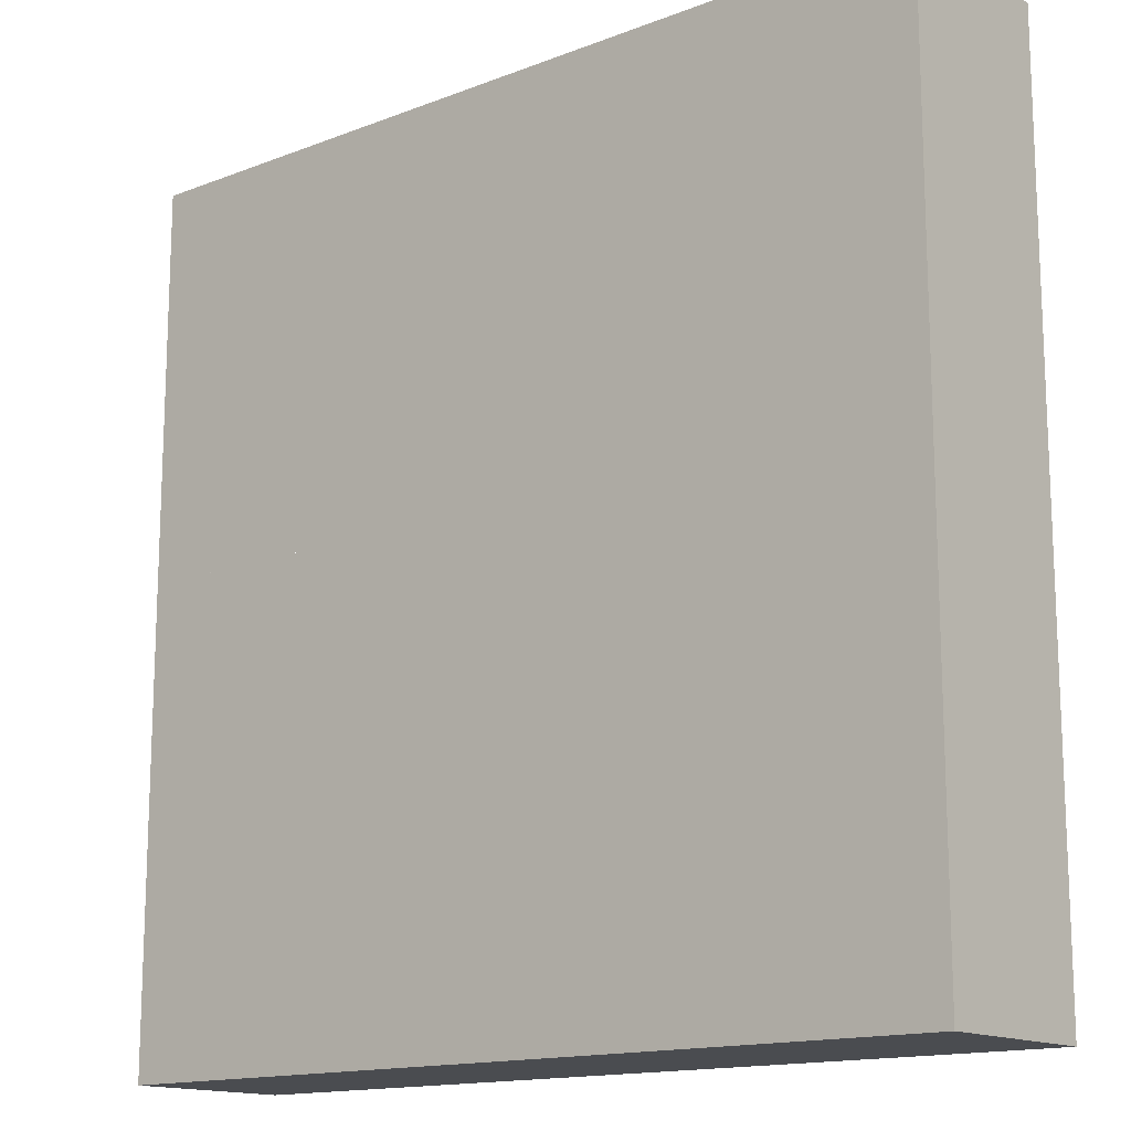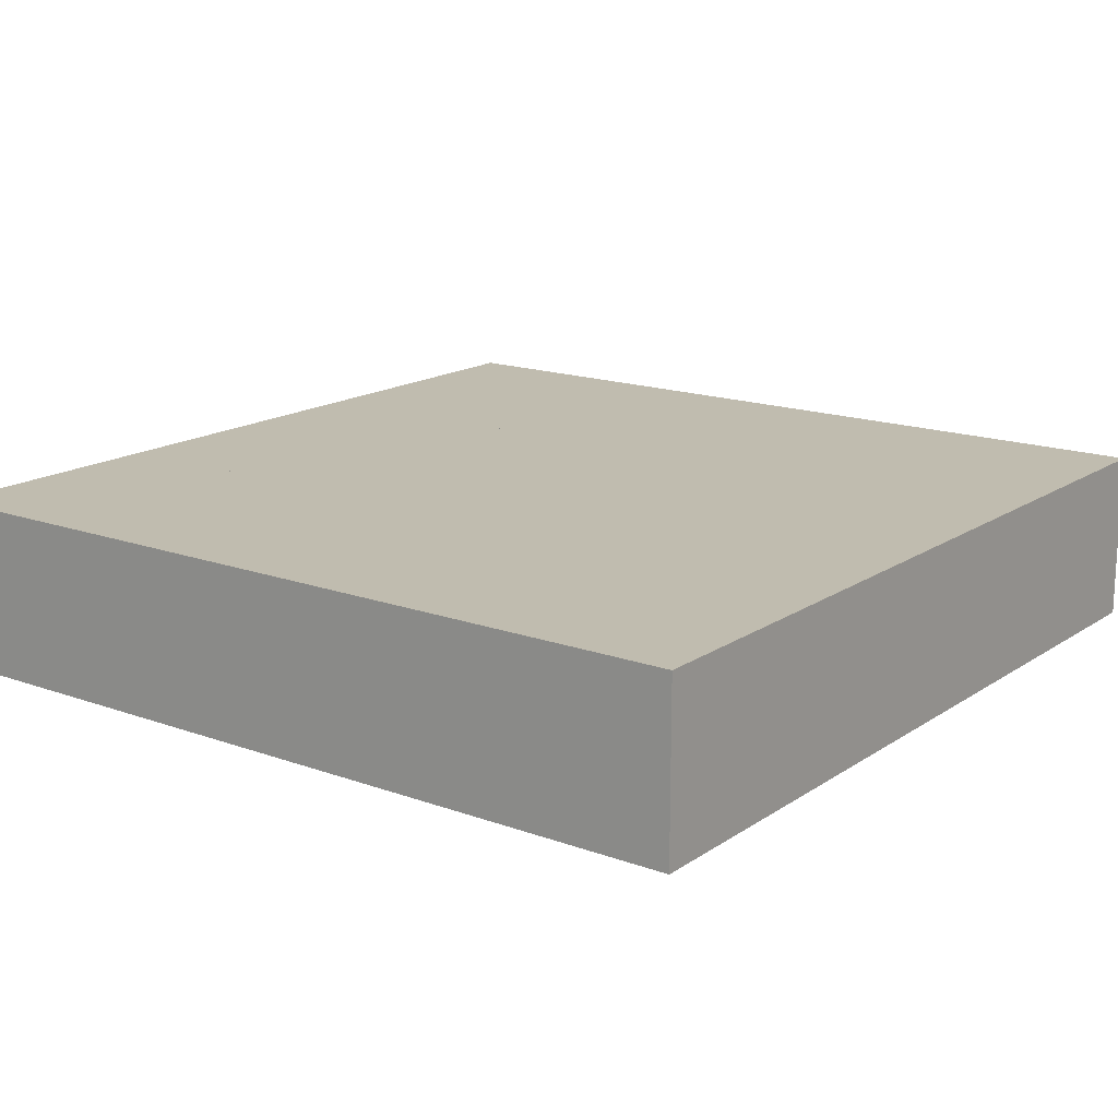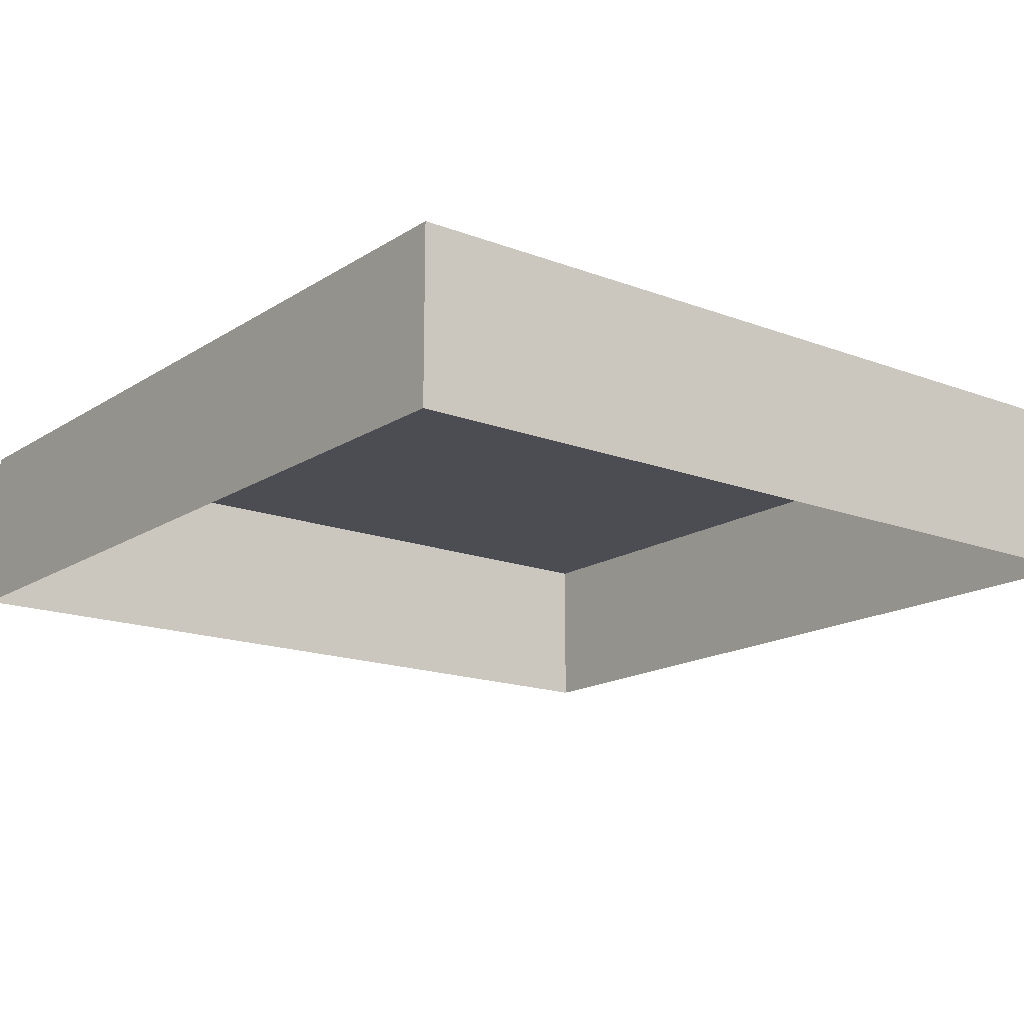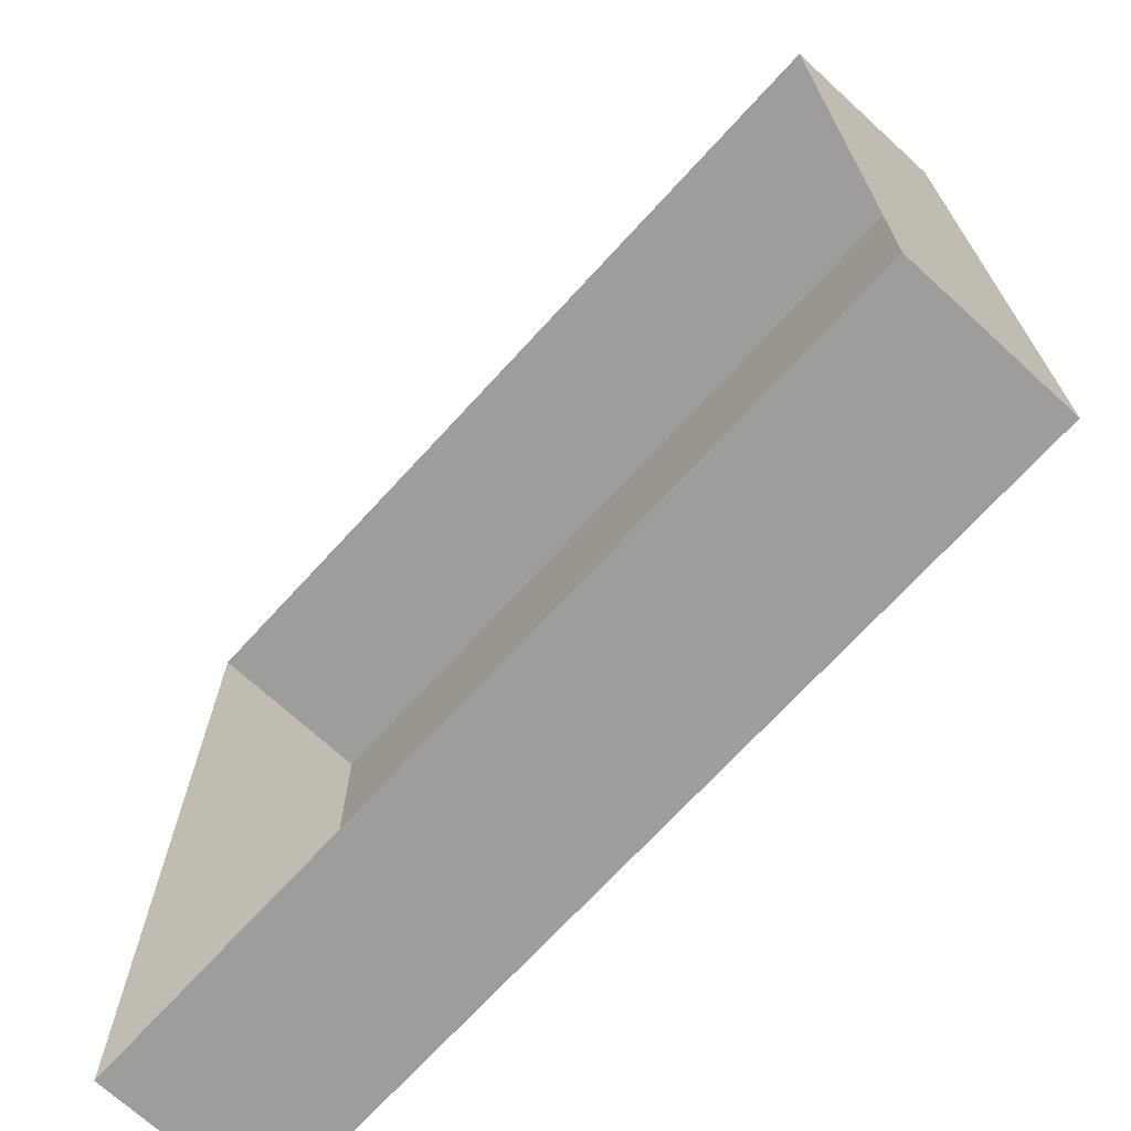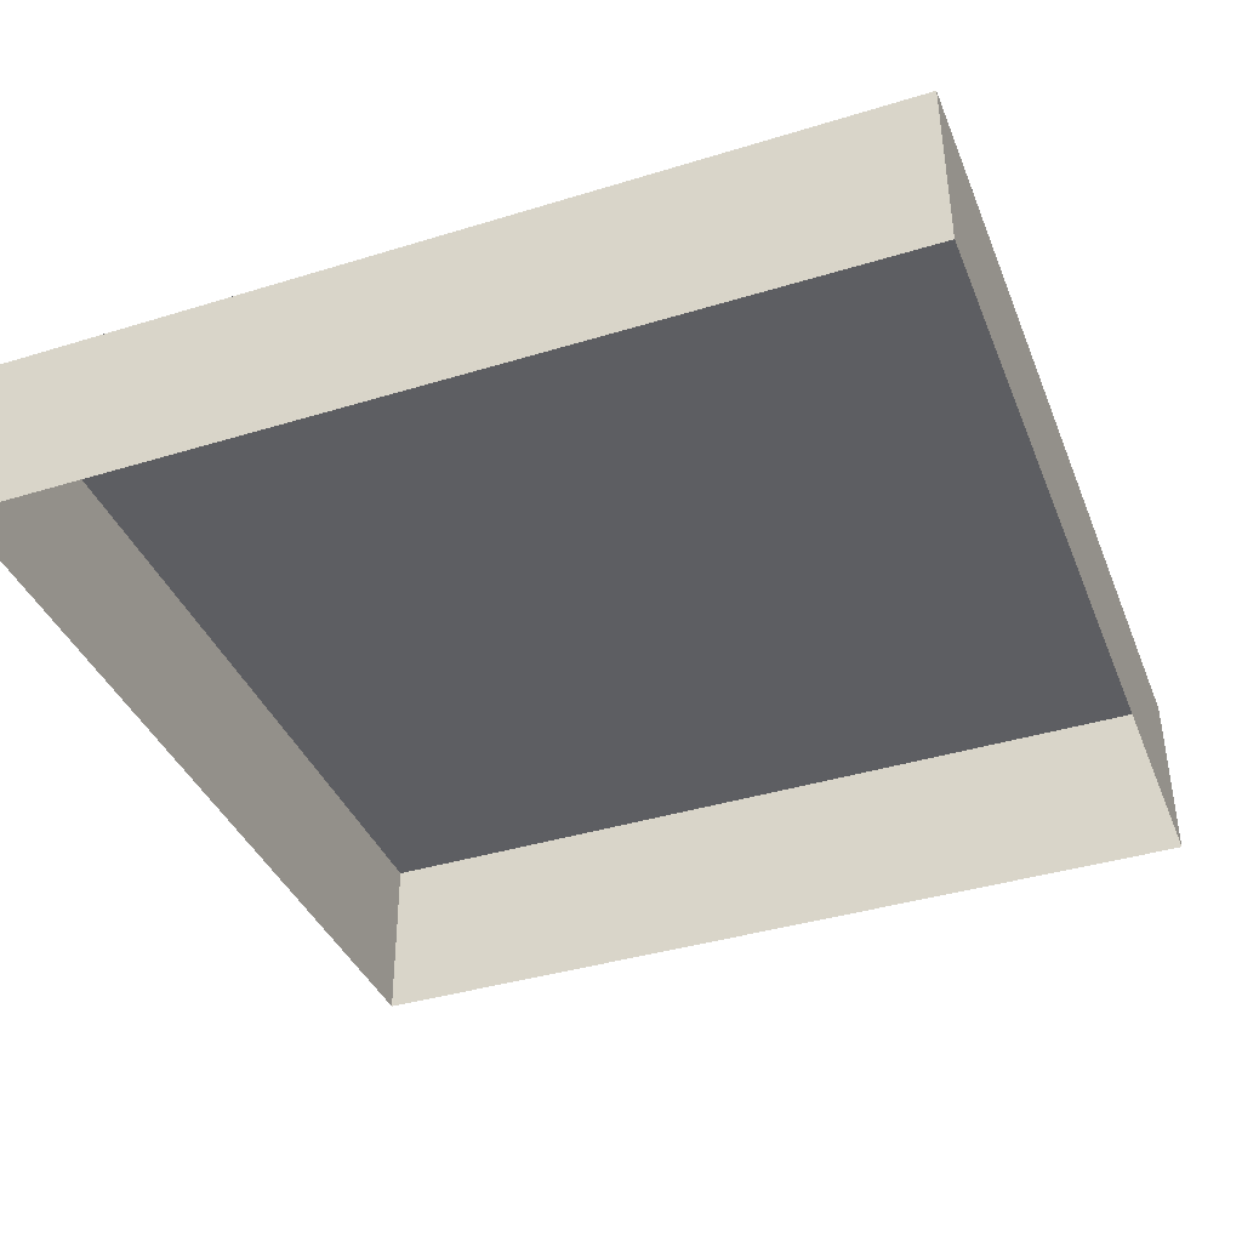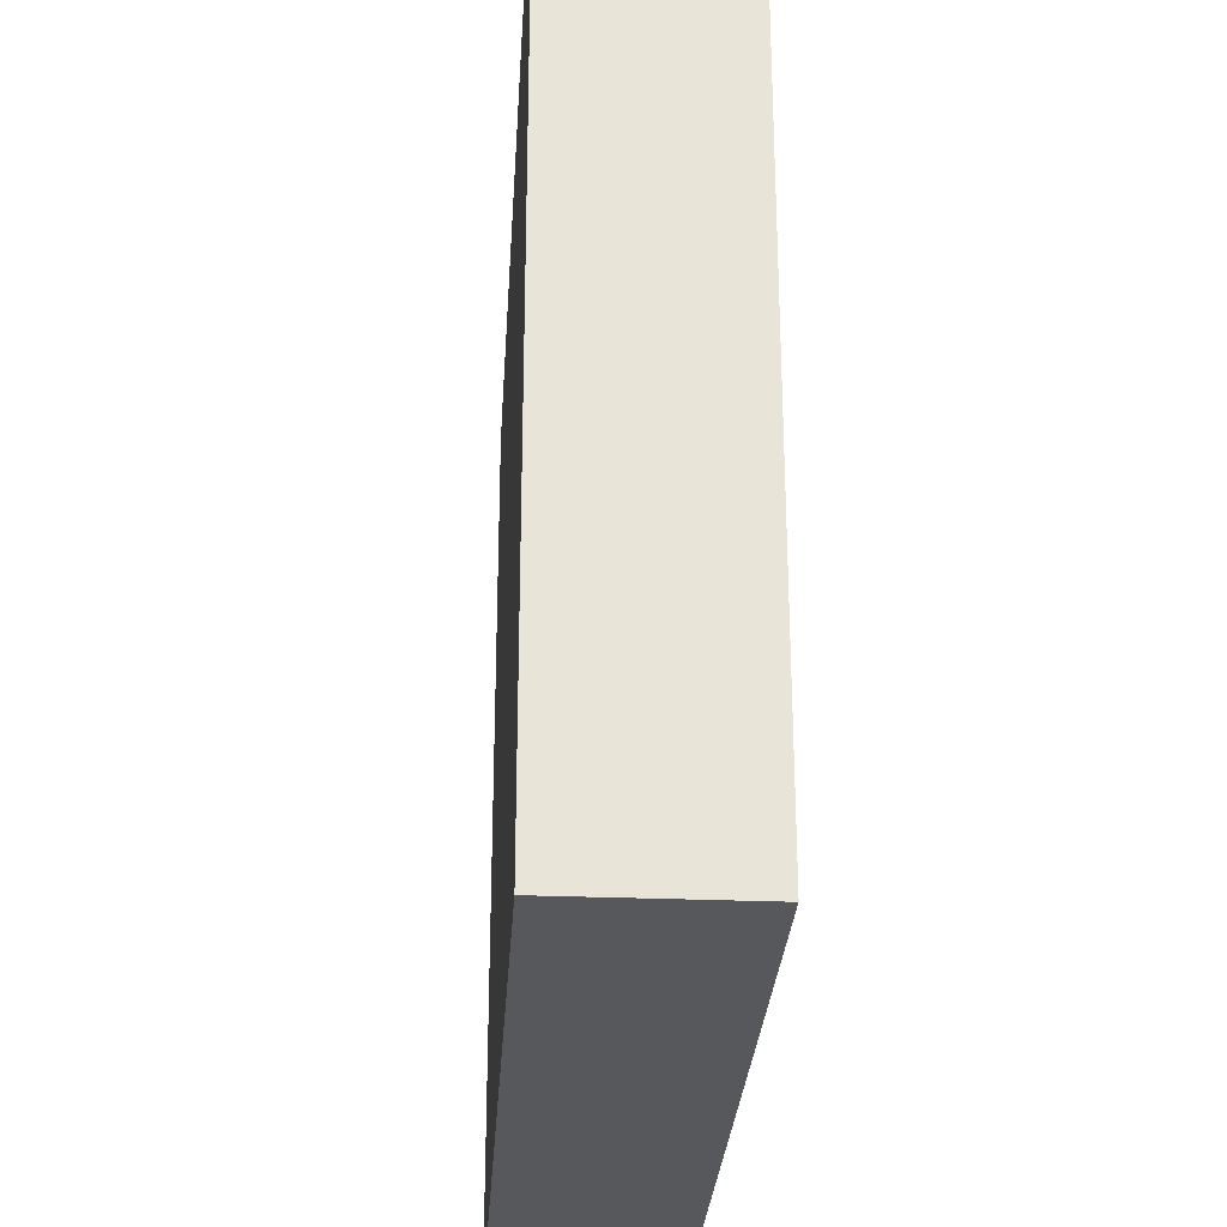
<metadata>
{"format":"obj","ext":"obj","renderer":"f3d","projection":"perspective","resolution":1024,"background":"white","views":[{"elev":-14.7,"azim":-140.2,"up":"+Z"},{"elev":16.3,"azim":-143.3,"up":"+Y"},{"elev":-16.4,"azim":142.1,"up":"+Y"},{"elev":-70.6,"azim":47.5,"up":"+Z"},{"elev":-39.2,"azim":-159.1,"up":"+Y"},{"elev":-28.6,"azim":-93.5,"up":"+Z"}]}
</metadata>
<code>
o MAP01
v -192 0 192
v -192 76.8 192
v -192 76.8 -192
v -192 0 -192
v 192 76.8 -192
v 192 0 -192
v 192 76.8 192
v 192 0 192
v 24 76.8 -80
v 192 76.8 -80
v 24 76.8 -96
v 192 76.8 -48
v 8 76.8 -80
v 0 76.8 -48
v 0 76.8 -64
v 192 76.8 16
v -16 76.8 -48
v 80 76.8 -16
v 80 76.8 16
v 192 76.8 32
v 48 76.8 16
v 32 76.8 32
v 192 76.8 64
v -32 76.8 32
v 48 76.8 48
v 48 76.8 64
v -28 76.8 52
v 32 76.8 52
v 32 76.8 48
v -28 76.8 44
v -48 76.8 48
v -36 76.8 48
v -36 76.8 44
v -48 76.8 16
v -36 76.8 52
v -80 76.8 48
v 32 76.8 64
v 192 76.8 80
v 24 76.8 80
v 24 76.8 64
v -8 76.8 80
v 8 76.8 80
v 8 76.8 64
v -8 76.8 64
v -24 76.8 80
v 8 76.8 -96
v -16 76.8 -64
v 48 76.8 -16
v 32 76.8 -32
v -24 76.8 64
v -80 76.8 16
v -32 76.8 -32
f 1 2 3 4
f 4 3 5 6
f 6 5 7 8
f 8 7 2 1
f 9 10 5
f 11 9 5
f 12 10 13
f 14 12 13
f 15 14 13
f 16 12 17
f 18 19 16
f 20 16 21
f 22 20 21
f 23 20 24
f 25 26 23
f 27 28 29
f 30 27 29
f 31 32 33
f 34 31 33
f 35 32 36
f 37 28 35
f 38 23 37
f 39 38 37
f 40 39 37
f 41 42 43
f 44 41 43
f 7 38 45
f 2 7 45
f 11 5 3
f 46 11 3
f 15 13 46
f 47 15 46
f 22 21 48
f 49 22 48
f 25 23 24
f 30 29 25
f 34 33 30
f 37 35 36
f 40 37 36
f 43 40 36
f 44 43 36
f 50 44 36
f 2 45 50
f 47 46 3
f 49 48 18
f 30 25 24
f 2 50 36
f 17 47 3
f 49 18 16
f 34 30 24
f 2 36 51
f 3 2 51
f 49 16 17
f 34 24 52
f 3 51 34
f 52 49 17
f 3 34 52
f 52 17 3
f 21 19 18
f 48 21 18
f 13 9 11
f 46 13 11
f 24 22 49
f 52 24 49
f 17 14 15
f 47 17 15
f 37 26 25
f 29 37 25
f 42 39 40
f 43 42 40
f 45 41 44
f 50 45 44
f 35 27 30
f 33 35 30
f 36 31 34
f 51 36 34

</code>
